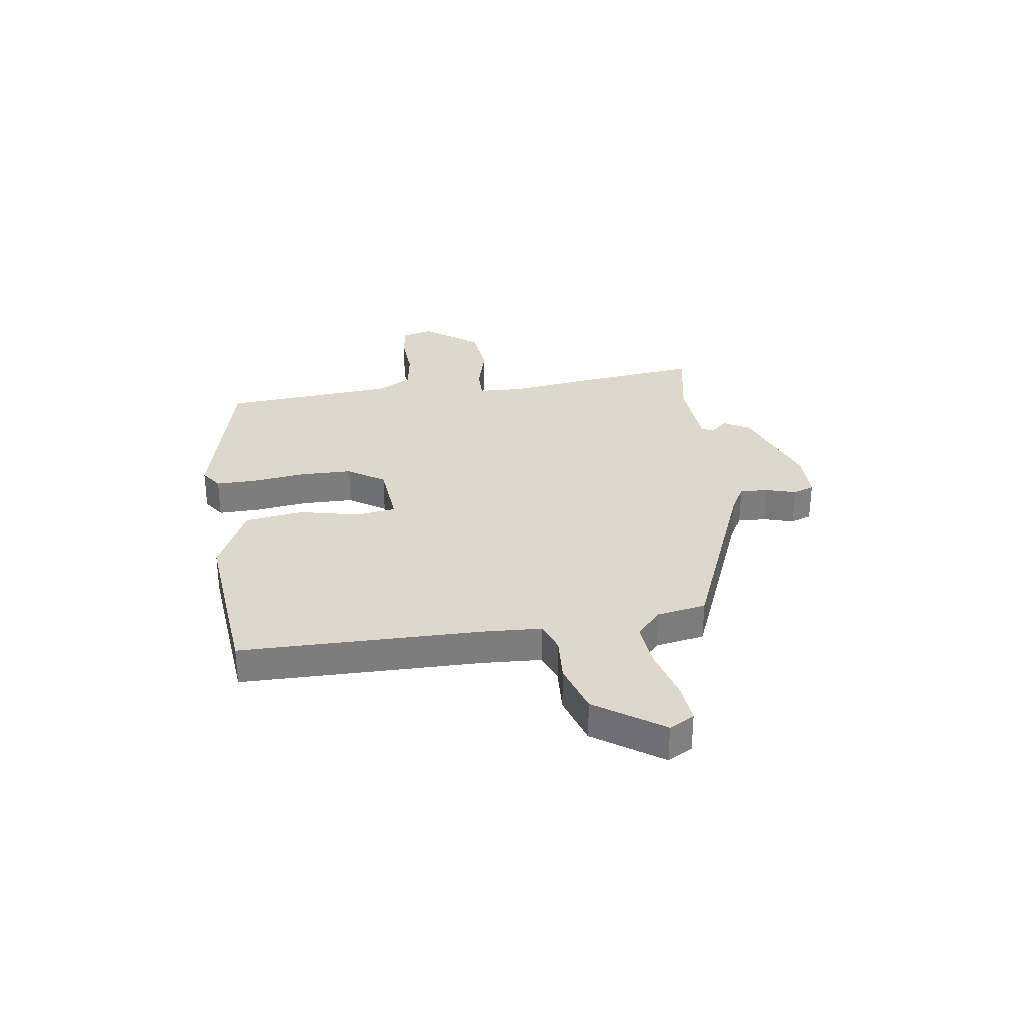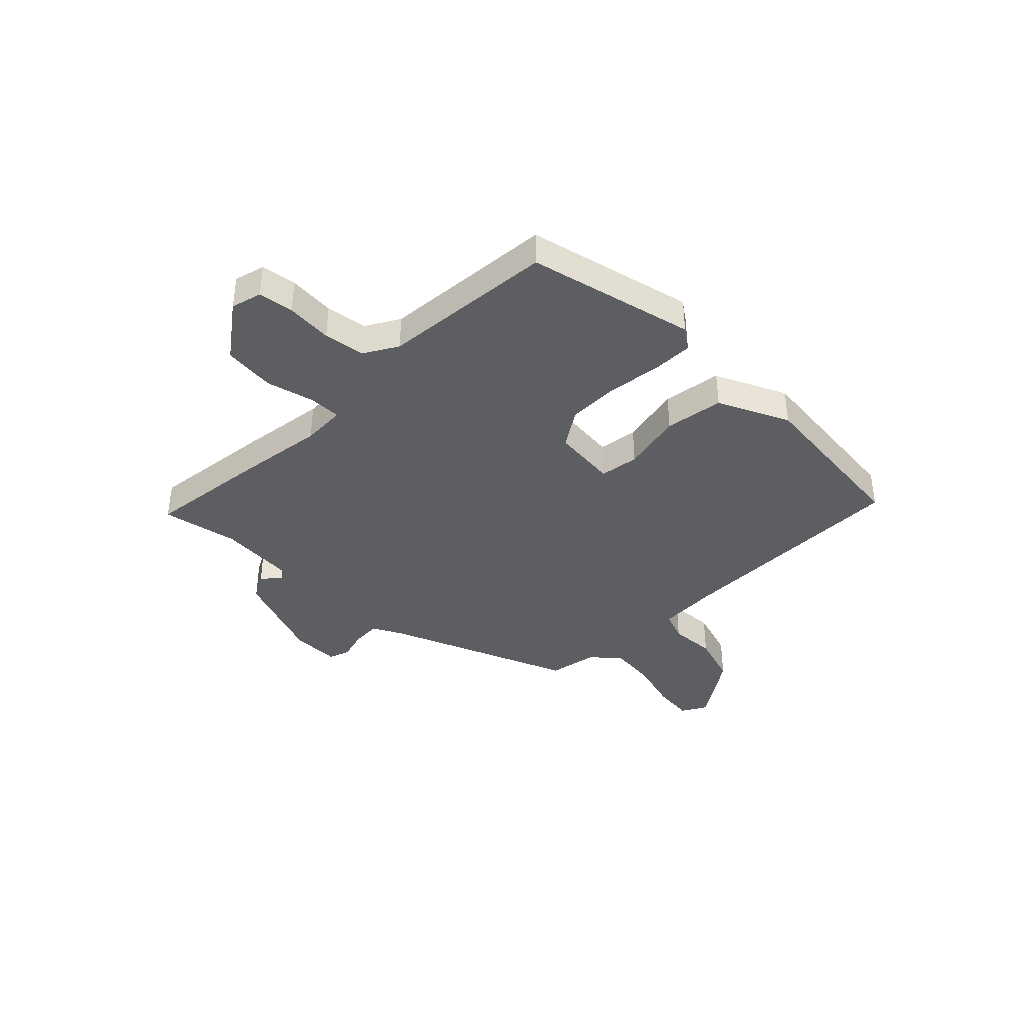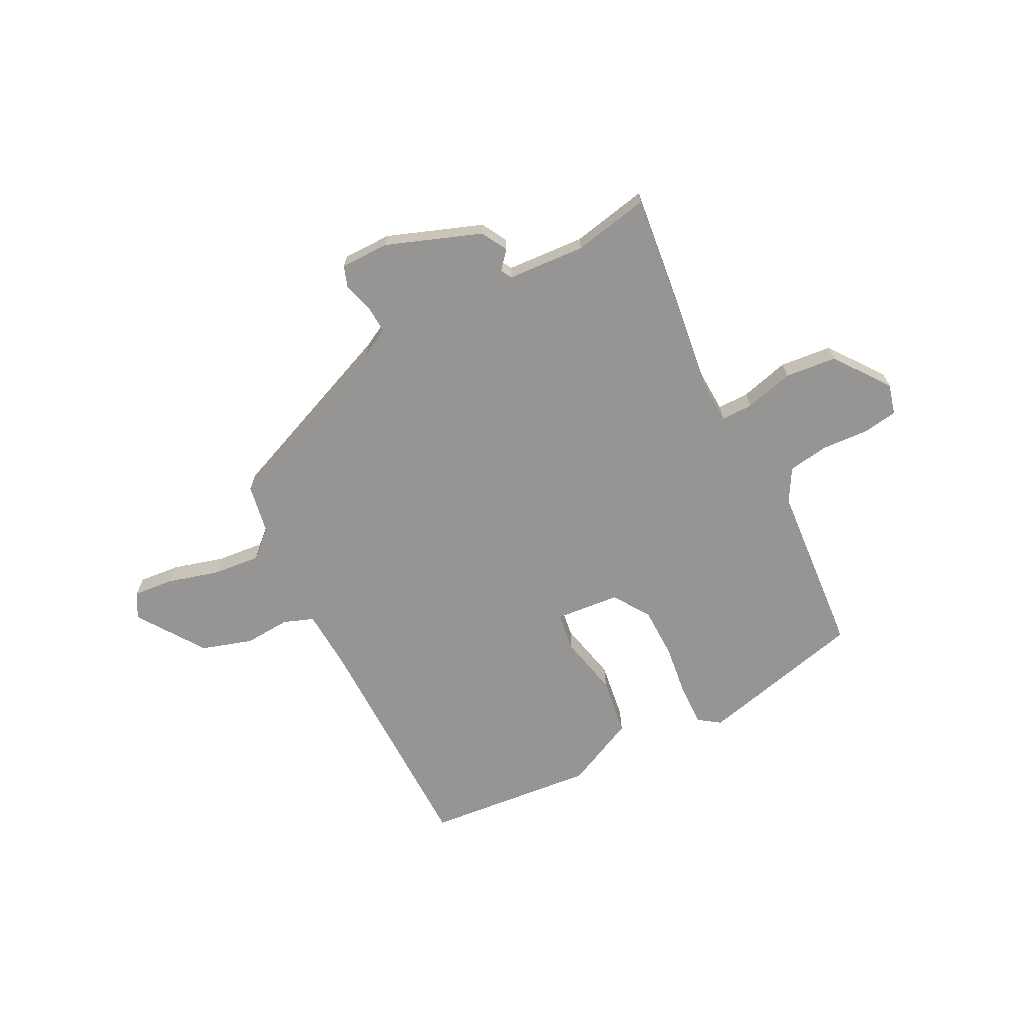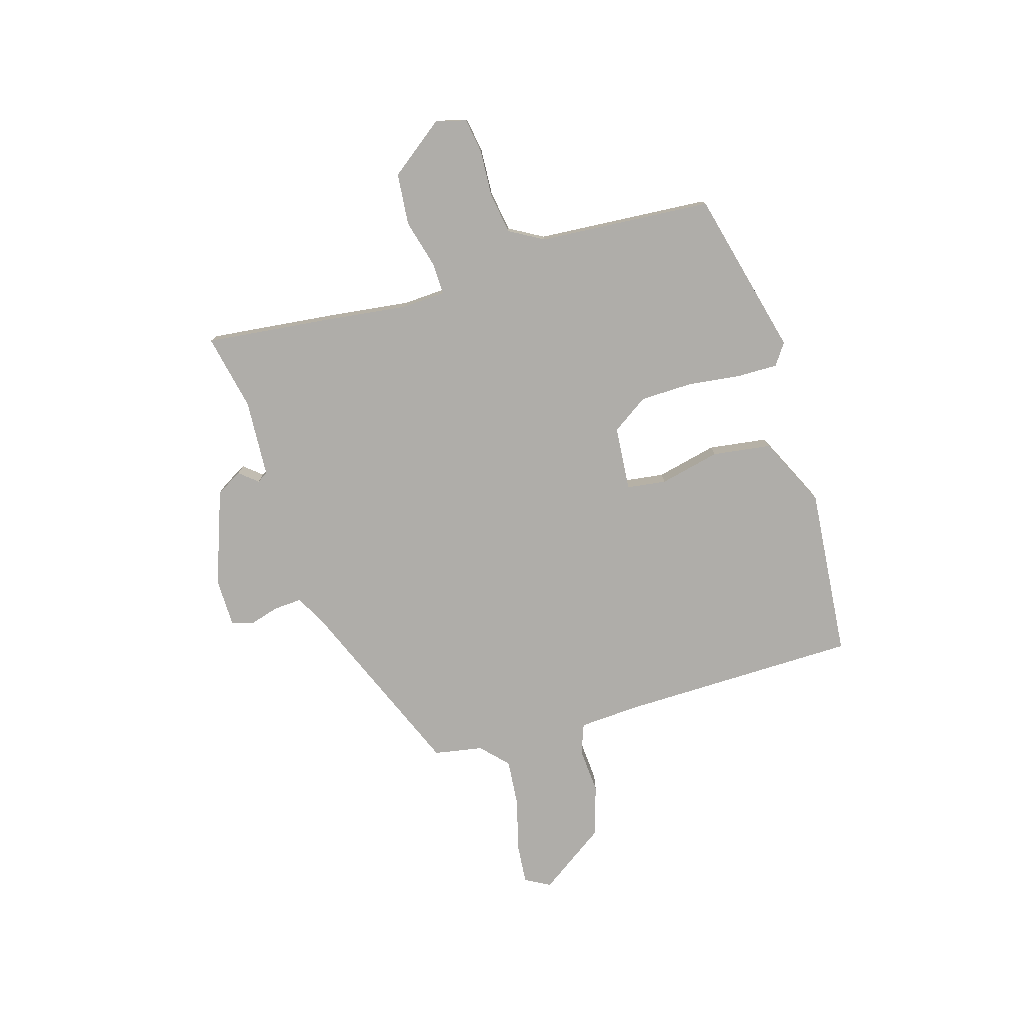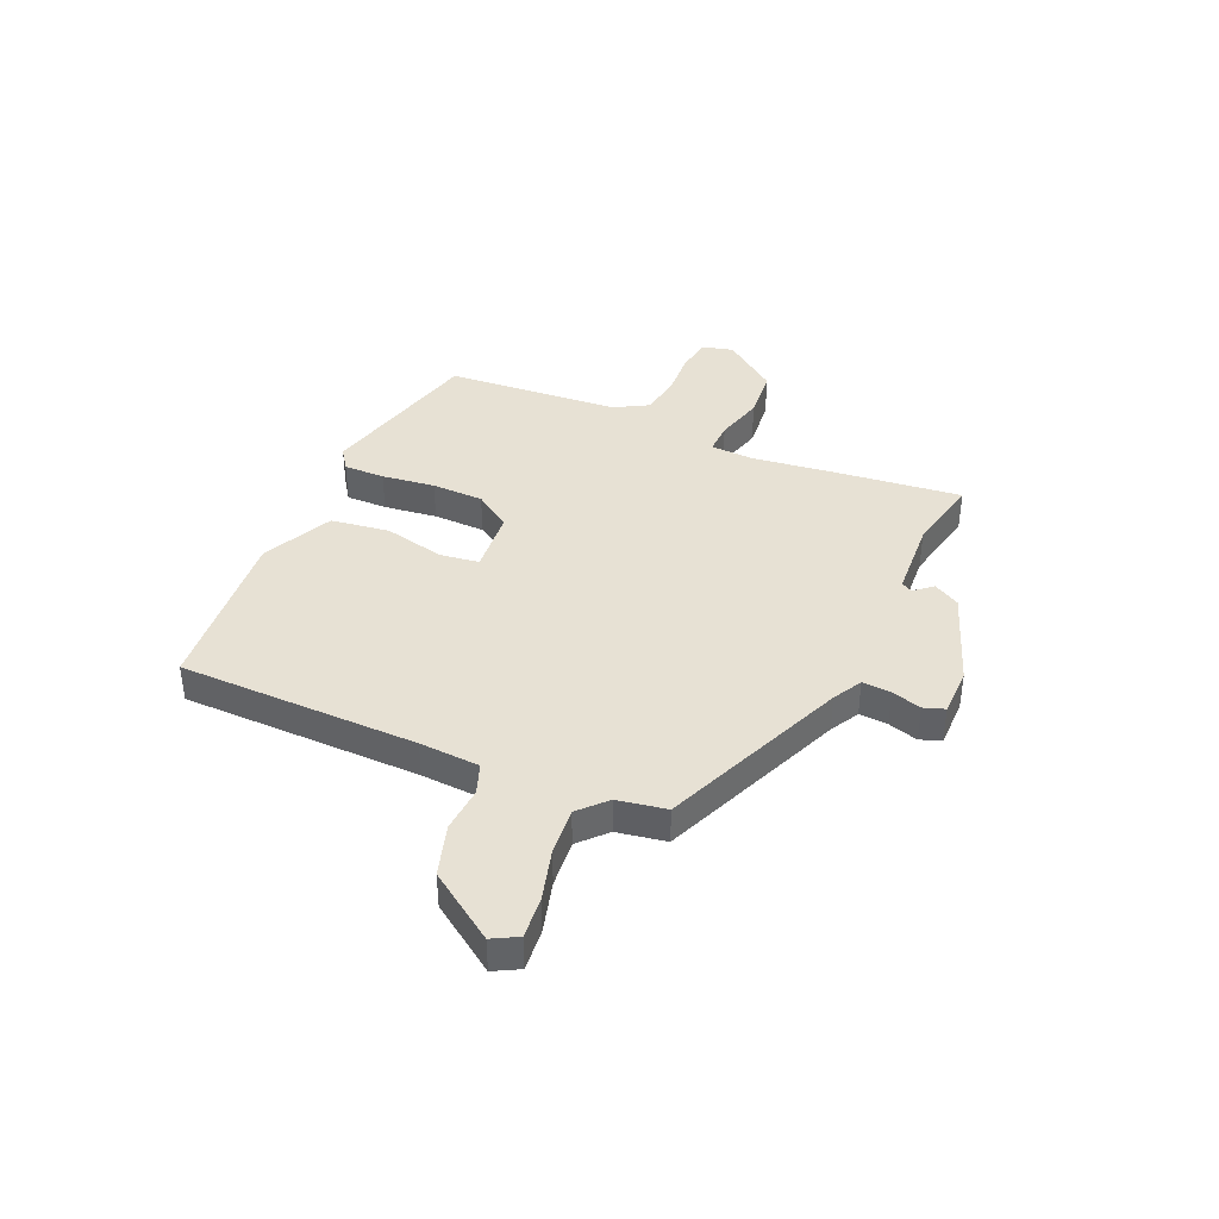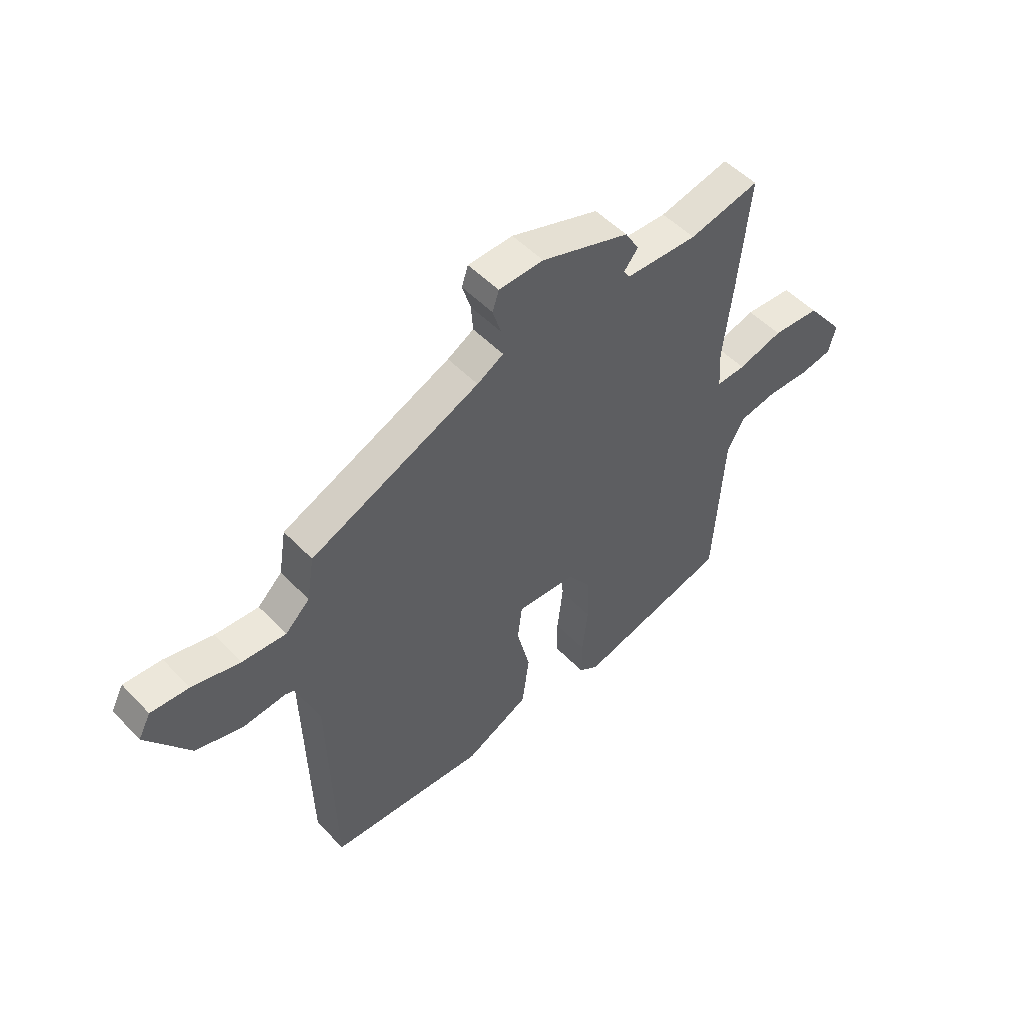
<metadata>
{"format":"obj","ext":"obj","renderer":"f3d","projection":"perspective","resolution":1024,"background":"white","views":[{"elev":31.3,"azim":-99.1,"up":"+Y"},{"elev":-39.1,"azim":133.9,"up":"+Y"},{"elev":-67.6,"azim":26.2,"up":"+Y"},{"elev":-77.3,"azim":106.0,"up":"+Y"},{"elev":39.6,"azim":-67.0,"up":"+Y"},{"elev":51.5,"azim":-42.0,"up":"+Z"}]}
</metadata>
<code>
v -0.446 0.07 0.368
v -0.105 0.07 0.514
v -0.052 0.07 0.544
v -0.056 0.07 0.597
v -0.073 0.07 0.652
v -0.06 0.07 0.691
v 0.03 0.07 0.693
v 0.207 0.07 0.631
v 0.235 0.07 0.583
v 0.207 0.07 0.549
v 0.219 0.07 0.529
v 0.364 0.07 0.522
v 0.505 0.07 0.553
v 0.482 0.07 0.321
v 0.464 0.07 0.165
v 0.469 0.07 0.084
v 0.528 0.07 0.086
v 0.618 0.07 0.111
v 0.714 0.07 0.103
v 0.791 0.07 0.003
v 0.777 0.07 -0.054
v 0.712 0.07 -0.065
v 0.626 0.07 -0.061
v 0.55 0.07 -0.074
v 0.515 0.07 -0.137
v 0.495 0.07 -0.459
v 0.188 0.07 -0.539
v 0.148 0.07 -0.512
v 0.148 0.07 -0.436
v 0.159 0.07 -0.337
v 0.156 0.07 -0.241
v 0.11 0.07 -0.174
v -0.01 0.07 -0.165
v -0.019 0.07 -0.238
v 0.008 0.07 -0.35
v -0.006 0.07 -0.459
v -0.136 0.07 -0.523
v -0.453 0.07 -0.498
v -0.464 0.07 -0.054
v -0.472 0.07 0.057
v -0.528 0.07 0.077
v -0.613 0.07 0.07
v -0.708 0.07 0.098
v -0.795 0.07 0.221
v -0.77 0.07 0.268
v -0.694 0.07 0.262
v -0.598 0.07 0.237
v -0.51 0.07 0.23
v -0.461 0.07 0.277
v -0.446 0 0.368
v -0.105 0 0.514
v -0.052 0 0.544
v -0.056 0 0.597
v -0.073 0 0.652
v -0.06 0 0.691
v 0.03 0 0.693
v 0.207 0 0.631
v 0.235 0 0.583
v 0.207 0 0.549
v 0.219 0 0.529
v 0.364 0 0.522
v 0.505 0 0.553
v 0.482 0 0.321
v 0.464 0 0.165
v 0.469 0 0.084
v 0.528 0 0.086
v 0.618 0 0.111
v 0.714 0 0.103
v 0.791 0 0.003
v 0.777 0 -0.054
v 0.712 0 -0.065
v 0.626 0 -0.061
v 0.55 0 -0.074
v 0.515 0 -0.137
v 0.495 0 -0.459
v 0.188 0 -0.539
v 0.148 0 -0.512
v 0.148 0 -0.436
v 0.159 0 -0.337
v 0.156 0 -0.241
v 0.11 0 -0.174
v -0.01 0 -0.165
v -0.019 0 -0.238
v 0.008 0 -0.35
v -0.006 0 -0.459
v -0.136 0 -0.523
v -0.453 0 -0.498
v -0.464 0 -0.054
v -0.472 0 0.057
v -0.528 0 0.077
v -0.613 0 0.07
v -0.708 0 0.098
v -0.795 0 0.221
v -0.77 0 0.268
v -0.694 0 0.262
v -0.598 0 0.237
v -0.51 0 0.23
v -0.461 0 0.277
f 44 45 46 47
f 44 47 48
f 41 42 43 44
f 40 41 44 48
f 36 37 38 39
f 34 35 36 39
f 33 34 39 40
f 32 33 40 48
f 27 28 29 30
f 25 26 27 30
f 24 25 30 31
f 20 21 22 23
f 20 23 24
f 17 18 19 20
f 16 17 20 24
f 12 13 14 15
f 11 12 15 16
f 10 11 16 24
f 8 9 10
f 7 8 10
f 4 5 6 7
f 3 4 7 10
f 2 3 10 24
f 49 1 2 24
f 32 48 49 24
f 24 31 32
f 96 95 94 93
f 97 96 93
f 93 92 91 90
f 97 93 90 89
f 88 87 86 85
f 88 85 84 83
f 89 88 83 82
f 97 89 82 81
f 79 78 77 76
f 79 76 75 74
f 80 79 74 73
f 72 71 70 69
f 73 72 69
f 69 68 67 66
f 73 69 66 65
f 64 63 62 61
f 65 64 61 60
f 73 65 60 59
f 59 58 57
f 59 57 56
f 56 55 54 53
f 59 56 53 52
f 73 59 52 51
f 73 51 50 98
f 73 98 97 81
f 81 80 73
f 1 50 51 2
f 2 51 52 3
f 3 52 53 4
f 4 53 54 5
f 5 54 55 6
f 6 55 56 7
f 7 56 57 8
f 8 57 58 9
f 9 58 59 10
f 10 59 60 11
f 11 60 61 12
f 12 61 62 13
f 13 62 63 14
f 14 63 64 15
f 15 64 65 16
f 16 65 66 17
f 17 66 67 18
f 18 67 68 19
f 19 68 69 20
f 20 69 70 21
f 21 70 71 22
f 22 71 72 23
f 23 72 73 24
f 24 73 74 25
f 25 74 75 26
f 26 75 76 27
f 27 76 77 28
f 28 77 78 29
f 29 78 79 30
f 30 79 80 31
f 31 80 81 32
f 32 81 82 33
f 33 82 83 34
f 34 83 84 35
f 35 84 85 36
f 36 85 86 37
f 37 86 87 38
f 38 87 88 39
f 39 88 89 40
f 40 89 90 41
f 41 90 91 42
f 42 91 92 43
f 43 92 93 44
f 44 93 94 45
f 45 94 95 46
f 46 95 96 47
f 47 96 97 48
f 48 97 98 49
f 49 98 50 1

</code>
